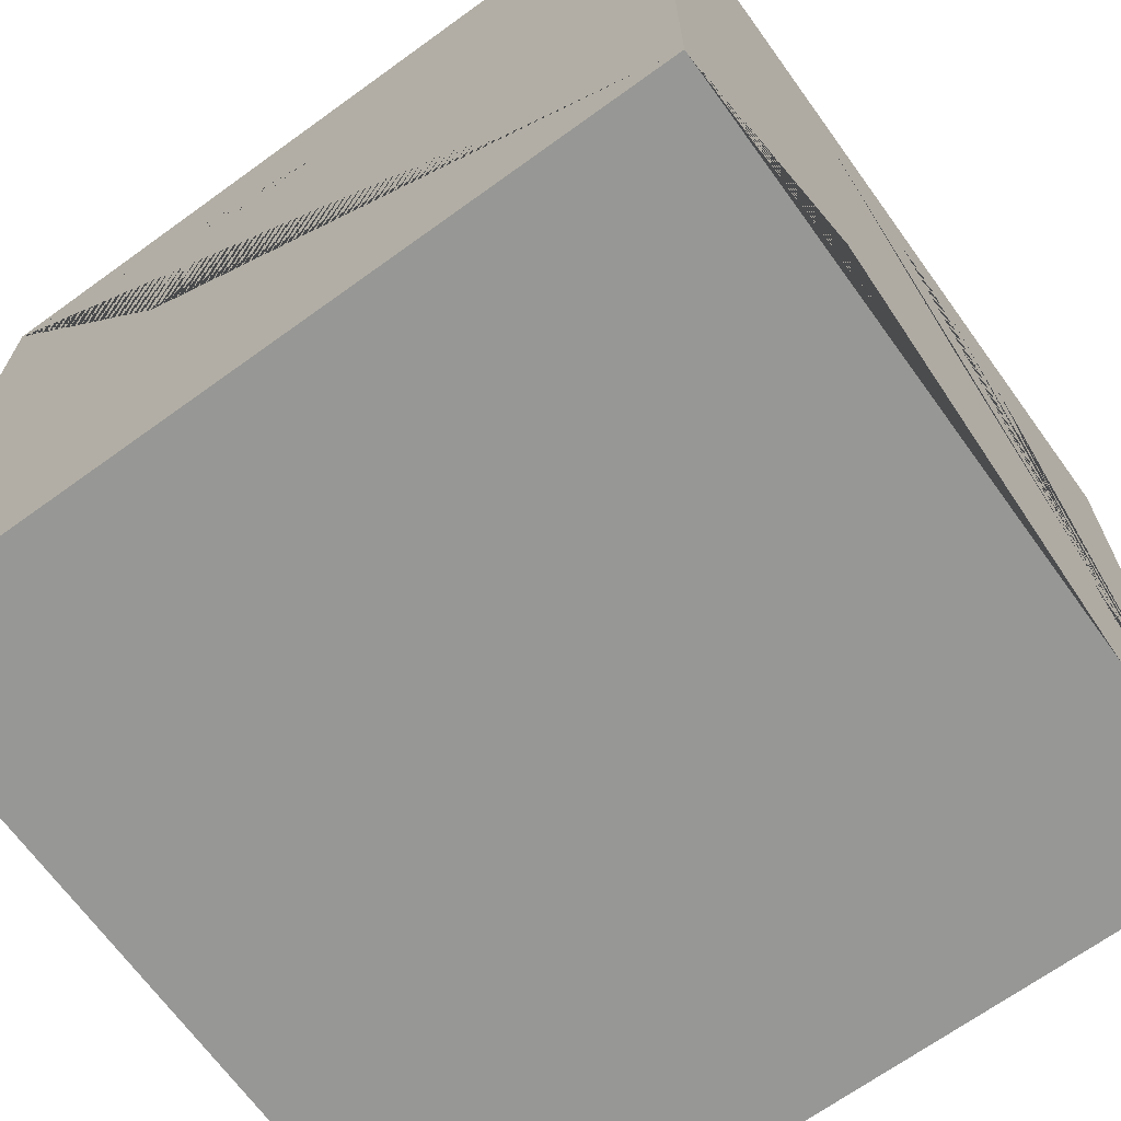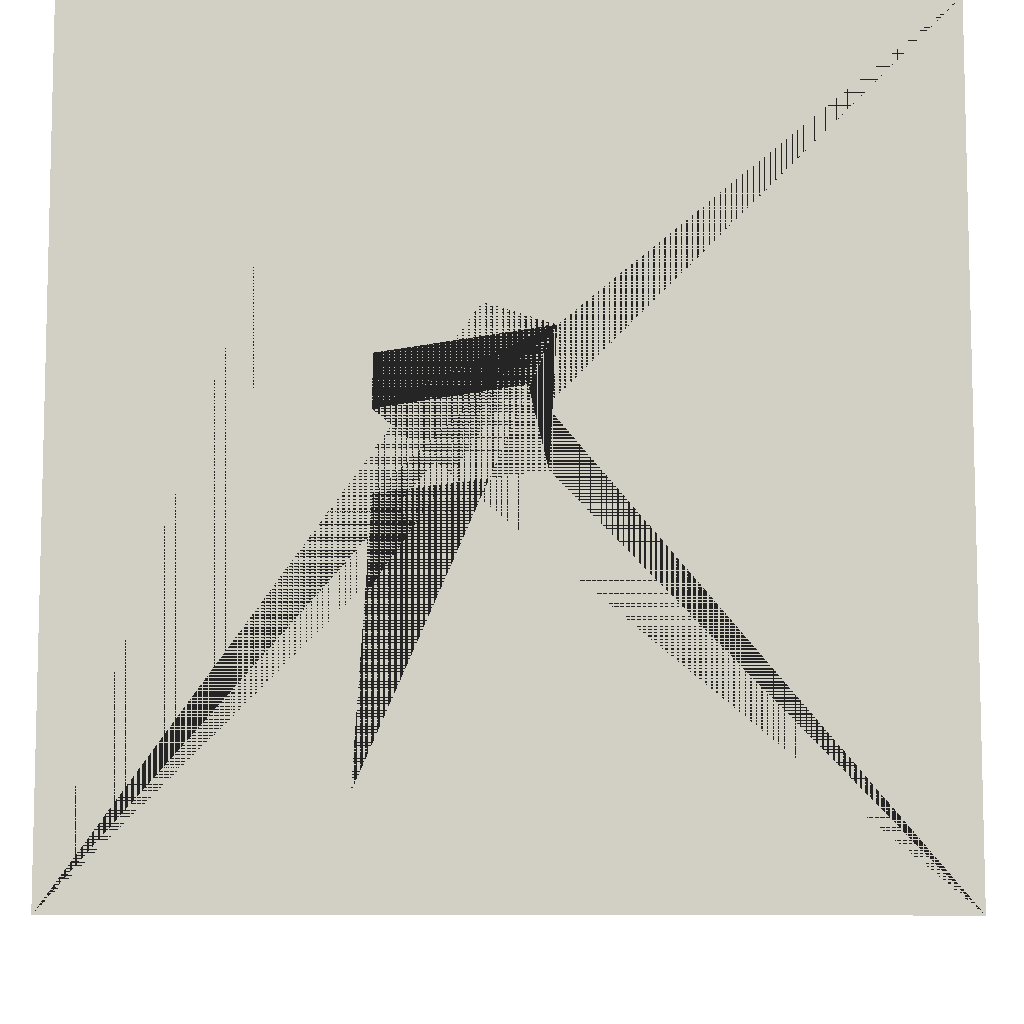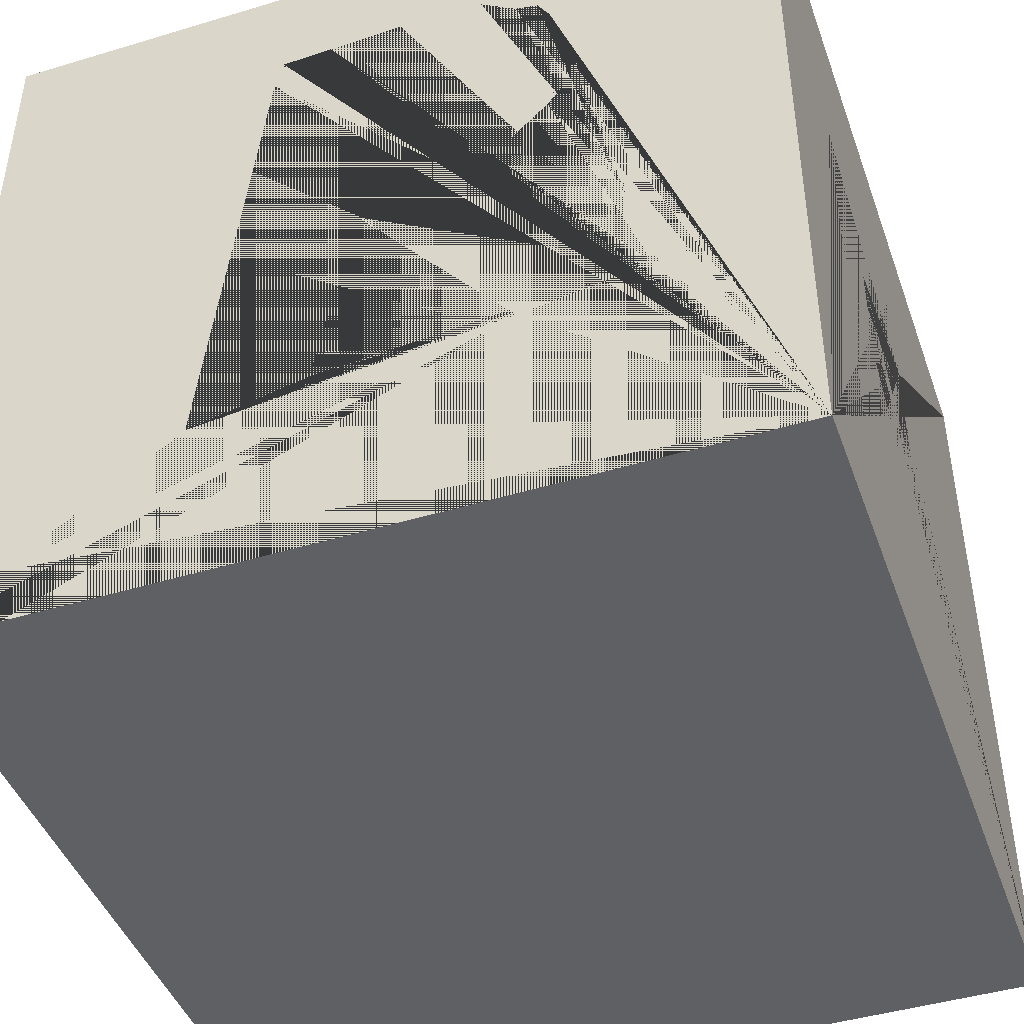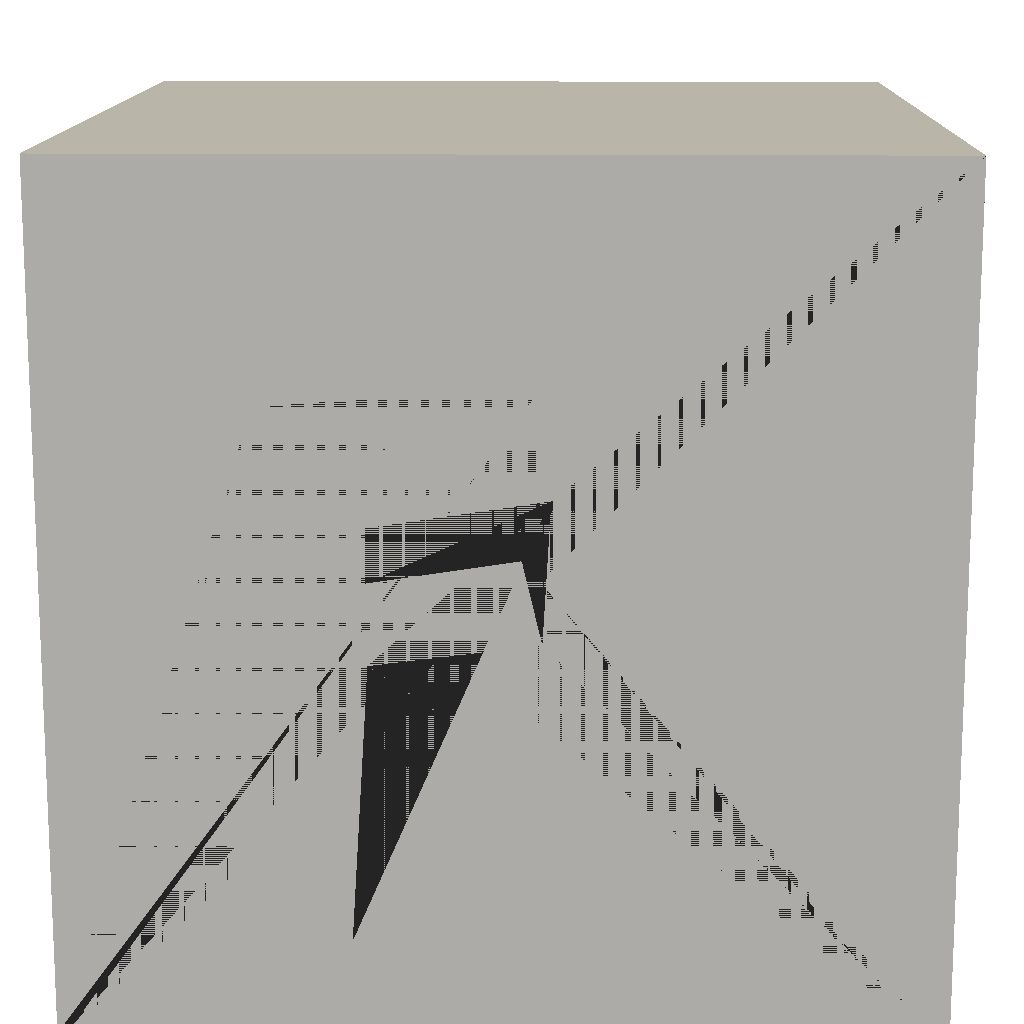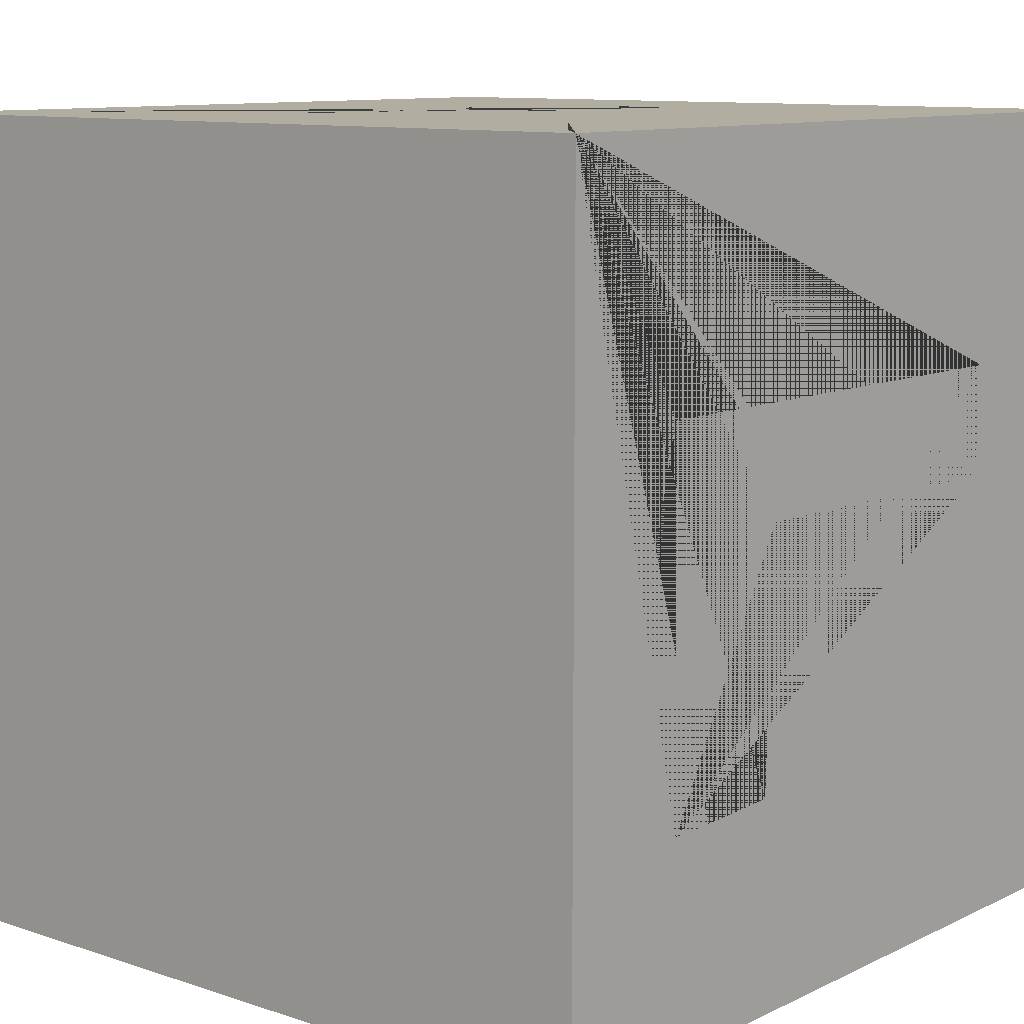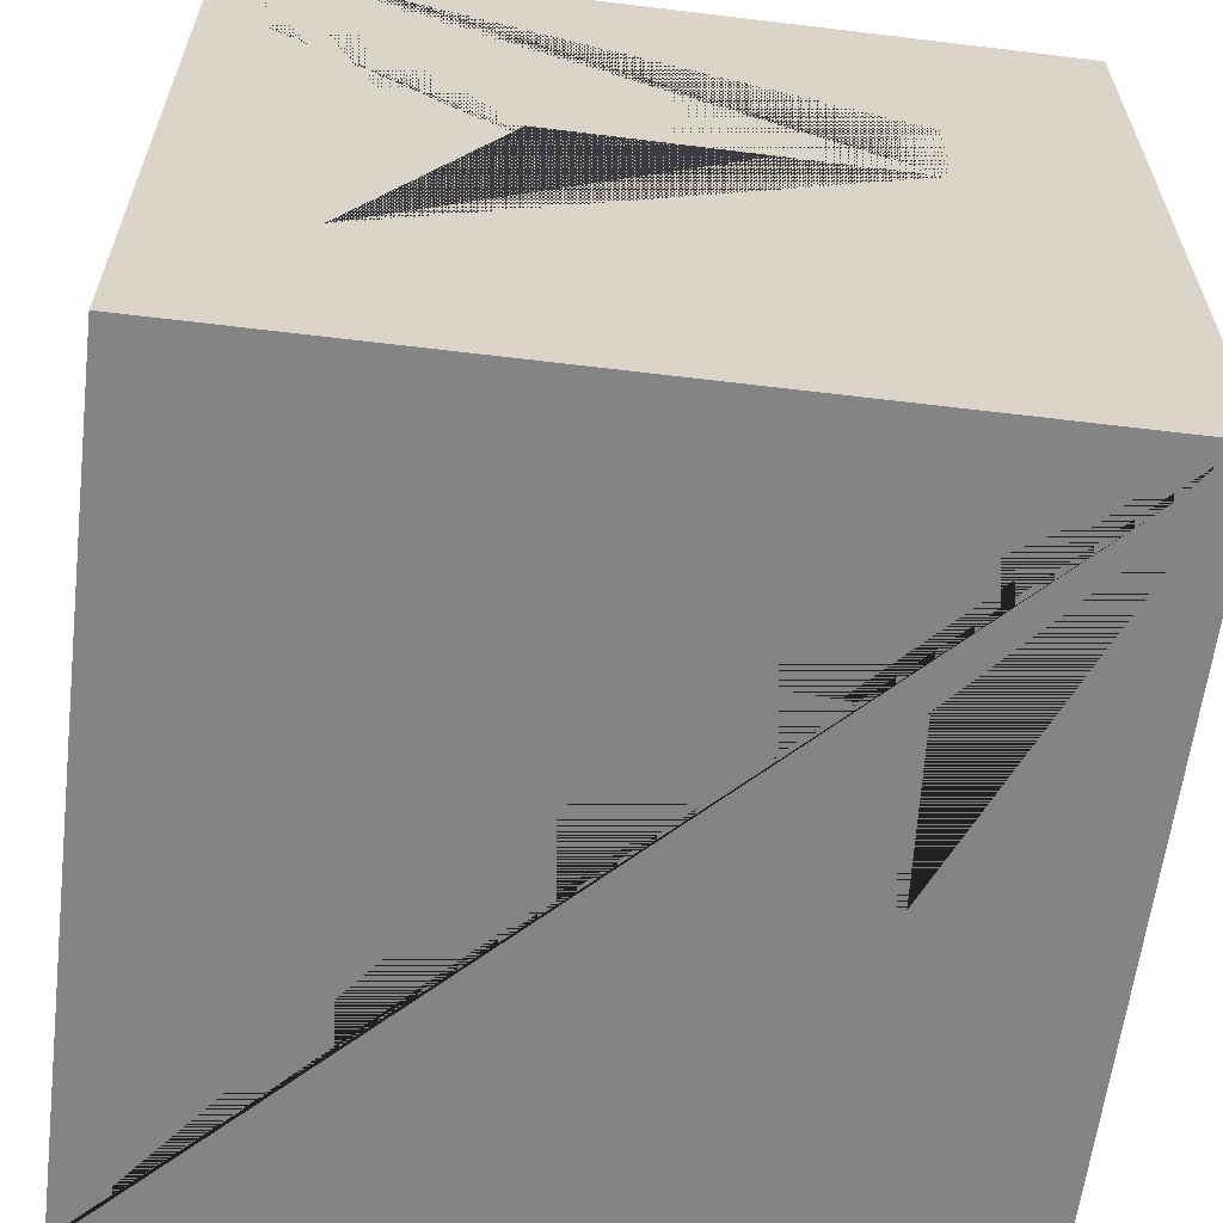
<metadata>
{"format":"obj","ext":"obj","renderer":"f3d","projection":"perspective","resolution":1024,"background":"white","views":[{"elev":-68.1,"azim":-144.1,"up":"+Y"},{"elev":-8.3,"azim":0.5,"up":"+Y"},{"elev":-44.7,"azim":-70.7,"up":"+Y"},{"elev":13.5,"azim":1.3,"up":"+Y"},{"elev":10.3,"azim":40.0,"up":"+Z"},{"elev":-61.5,"azim":83.0,"up":"+Z"}]}
</metadata>
<code>
o Cube_Cube.001
v -1 0.0837 1
v -1 2.084 1
v -1 0.0837 -1
v -1 2.084 -1
v 1 0.0837 1
v 1 2.084 1
v 1 0.0837 -1
v 1 2.084 -1
v -0.5311 1.549 1
v -0.595 0.3458 1
v -0.3316 0.3406 1
v -0.2908 0.9785 1
v 0.08821 1.028 1
v 0.0435 1.215 1
v -0.2939 1.164 1
v -0.2911 1.286 1
v 0.1066 1.347 1
v 0.0866 1.596 1
v 0.4002 1.608 -1
v 0.4257 1.219 -1
v -0.03182 1.219 -1
v -0.01853 1.636 -1
v 1 1.657 0.3987
v 1 0.4183 0.4017
v 1 0.4356 -0.5006
v 1 0.7689 -0.4889
v 1 0.7876 0.1354
v 1 1.645 0.1274
v -1 1.71 -0.2679
v -1 0.5277 -0.3967
v -1 0.5955 -0.1122
v -1 1.1 -0.02244
v -1 0.6182 0.3605
v -1 0.6707 0.6644
v -1 1.191 0.3039
v -1 1.325 0.4377
v -1 1.395 0.4893
v -1 1.461 0.4986
v -1 1.549 0.4985
v -1 1.677 0.4447
v -1 1.727 0.4149
v -1 1.739 0.3588
v -1 1.801 0.2701
v -1 1.812 0.1822
v -1 1.806 0.06111
v -1 1.797 -0.1237
v -1 1.791 -0.2492
f 1 2 4 3 30 29 47 46 45 44 43 42 41 40 39 38 37 36 35 34
f 3 4 21 20 8 7
f 7 25 24 5
f 5 6 17 16 15 14 13 12 11 10 1
f 3 7 5 1
f 8 4 2 6
f 1 10 9 18 17 6 2
f 8 20 19 22 21 4
f 5 24 23 28 27 26 25 7 8 6
f 33 32 31 30 3 1 34
f 17 18 9 10 11 12 13 14 15 16
f 21 22 19 20
f 25 26 27 28 23 24
f 34 35 36 37 38 39 40 41 42 43 44 45 46 47 29 30 31 32 33

</code>
